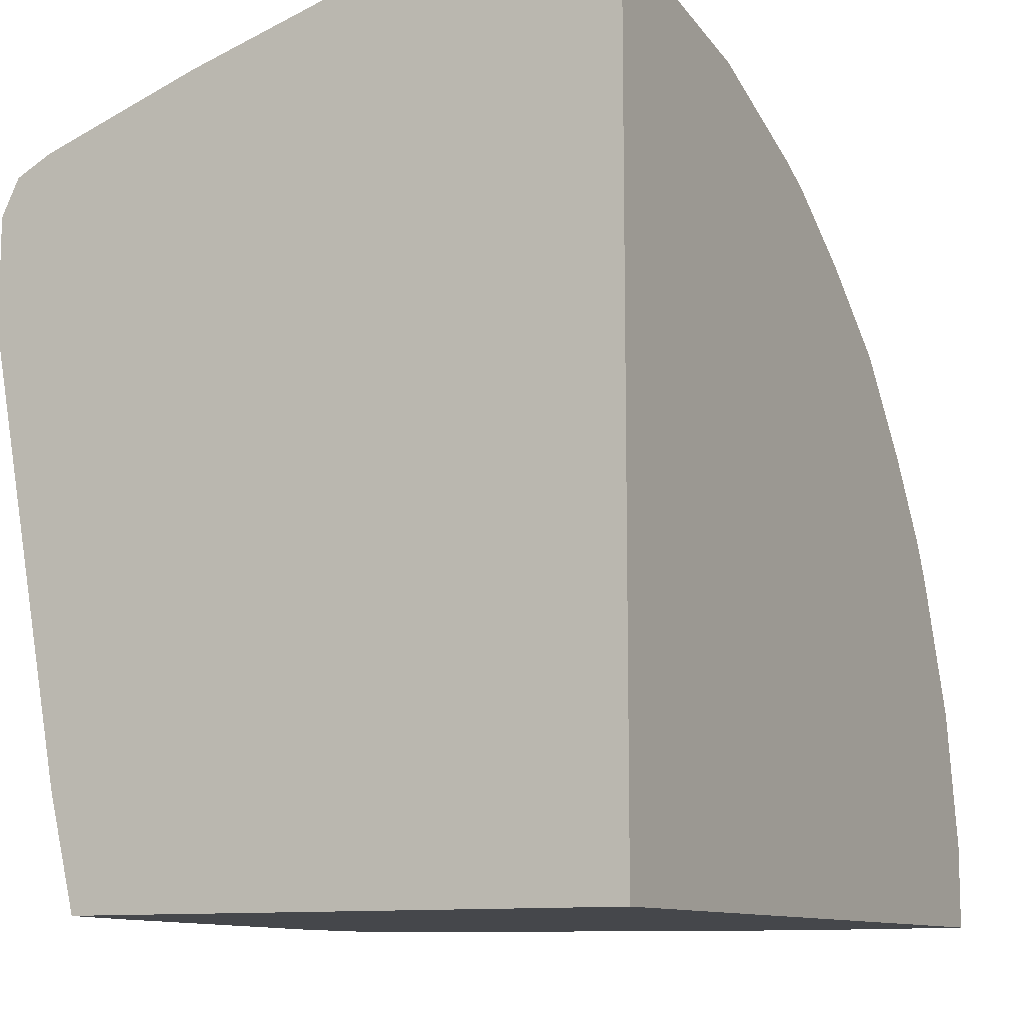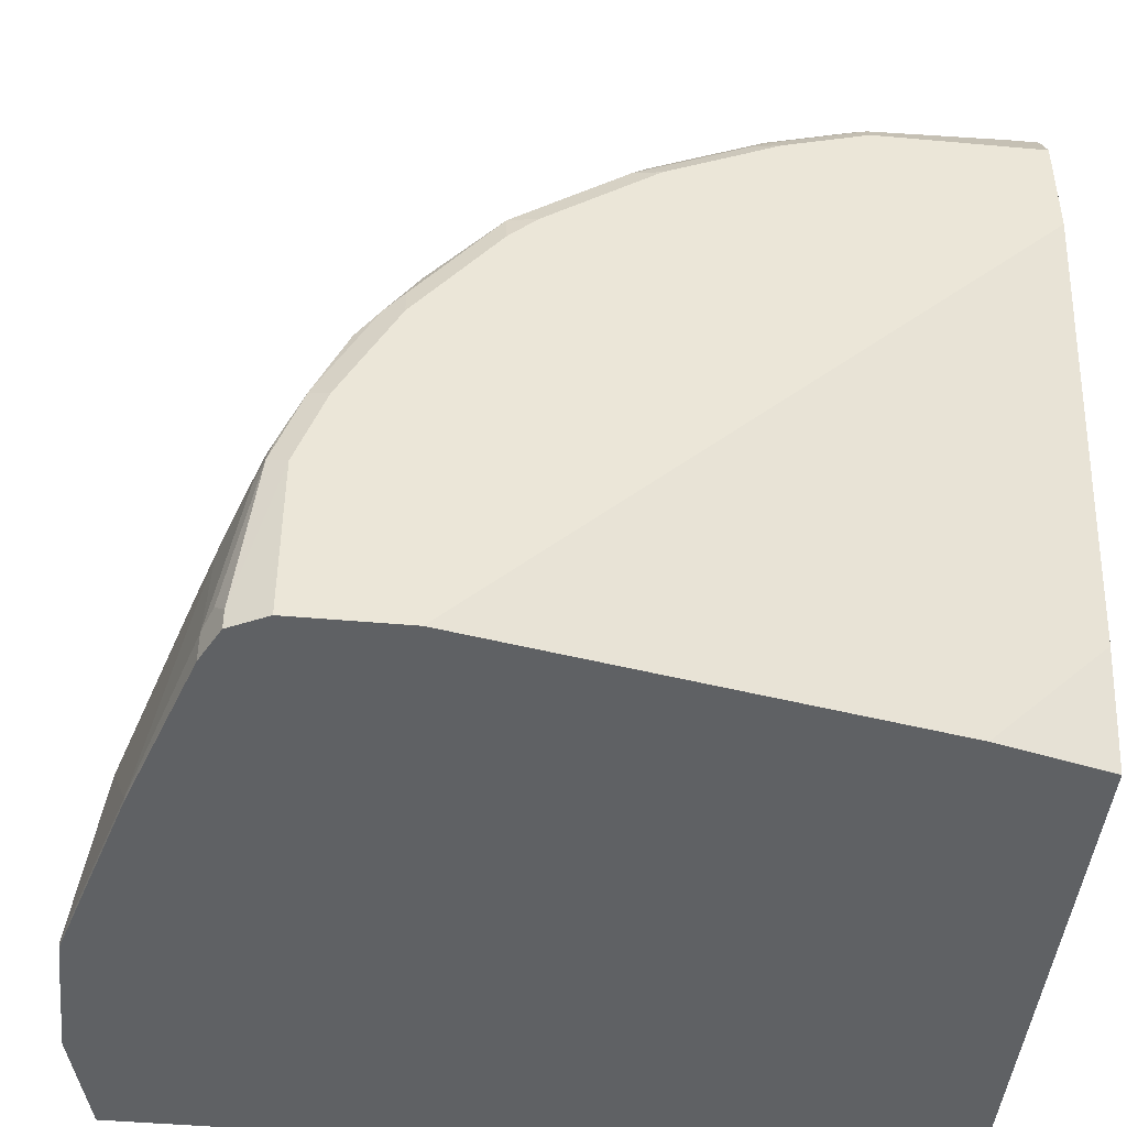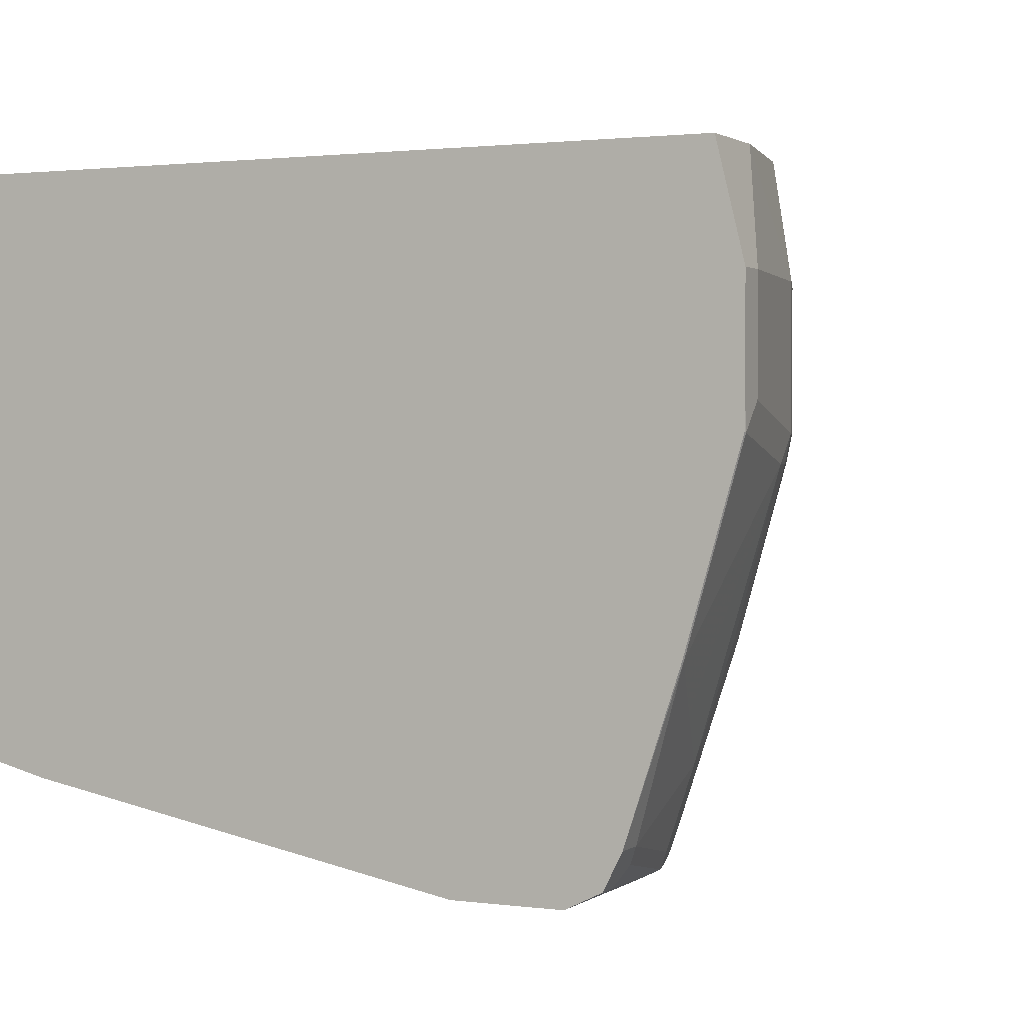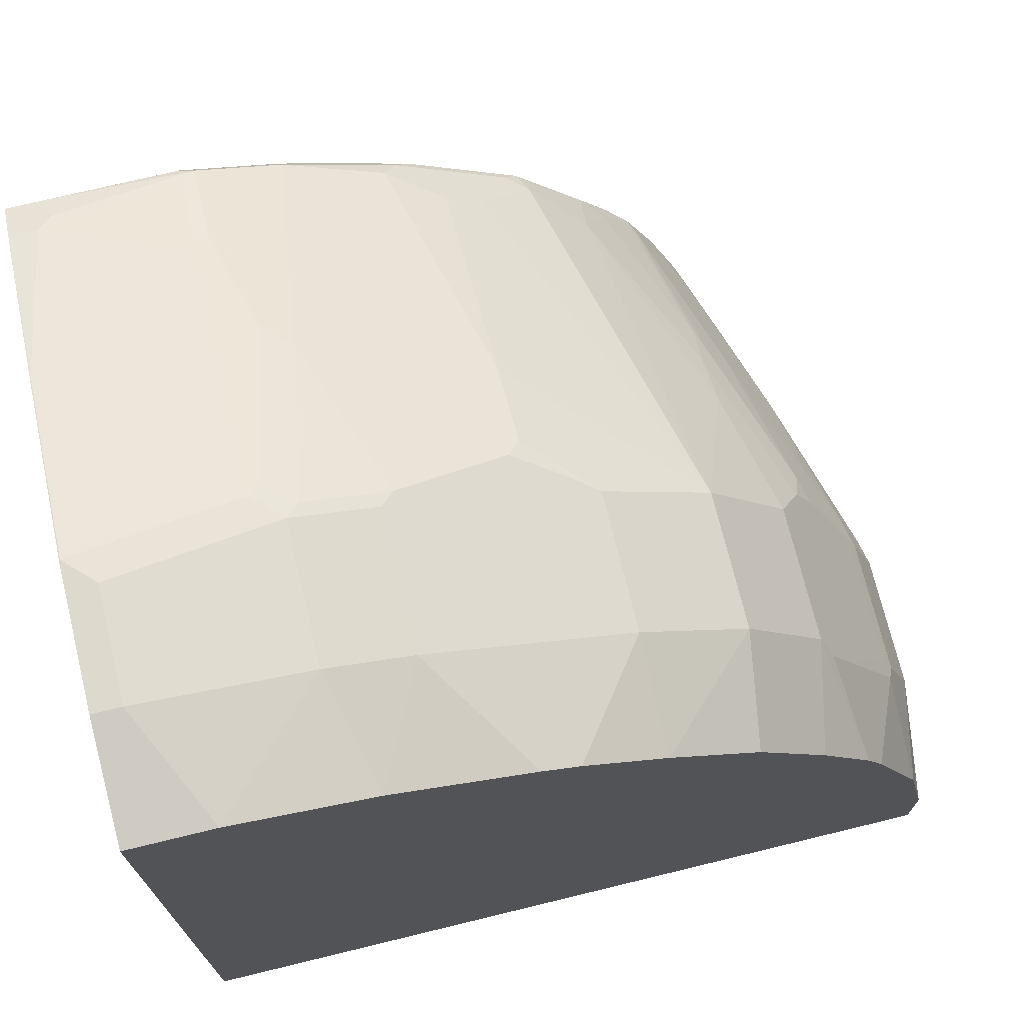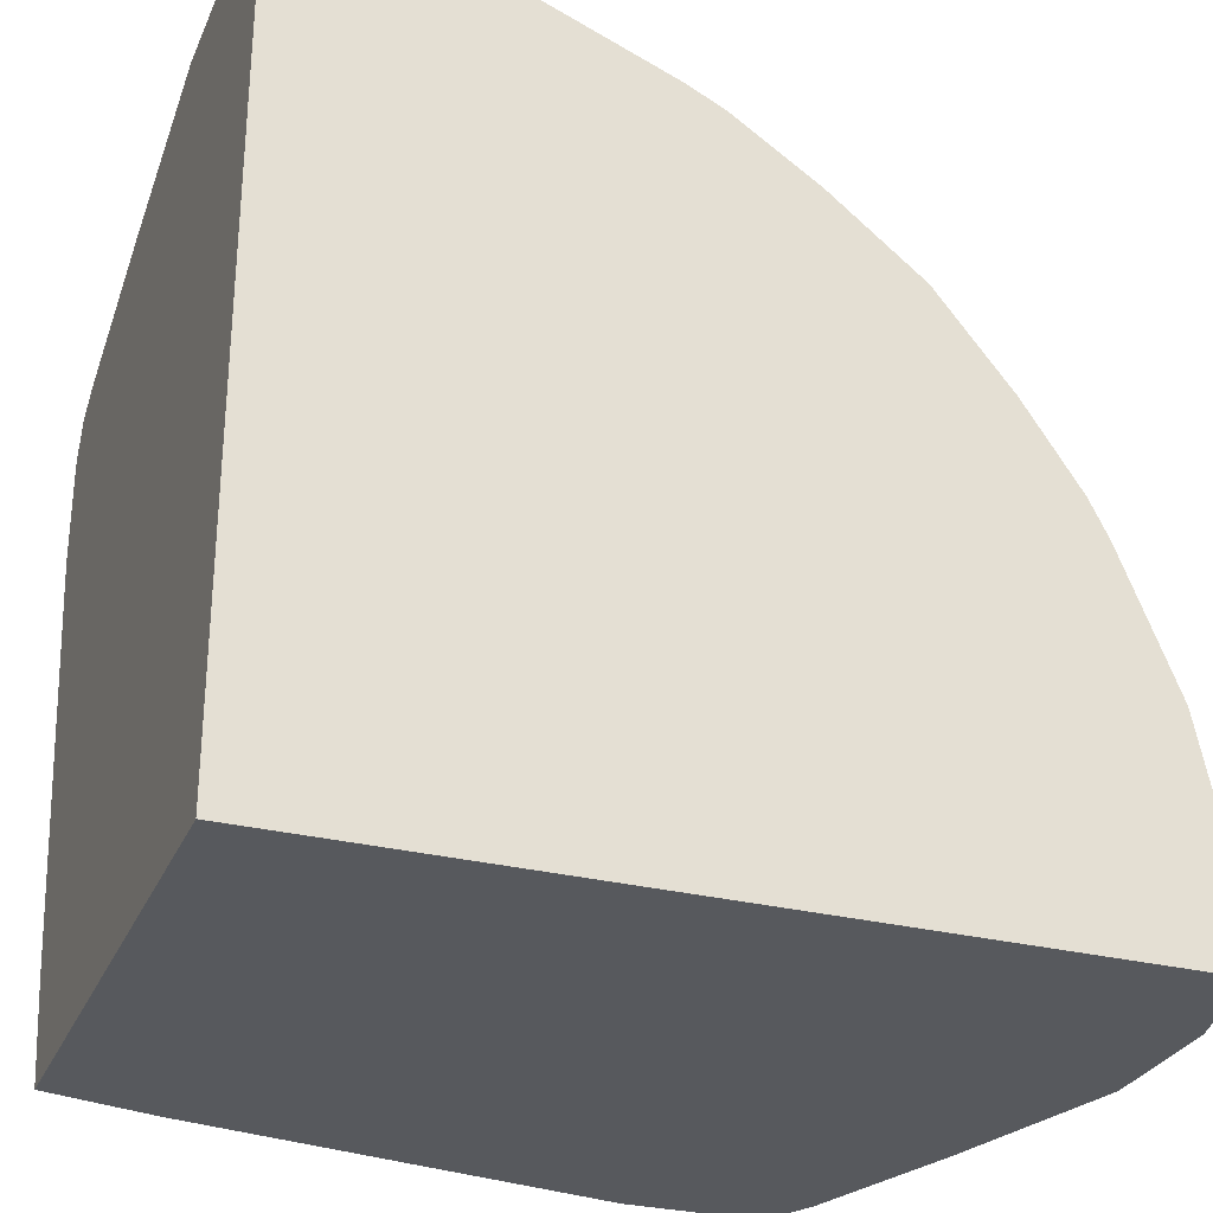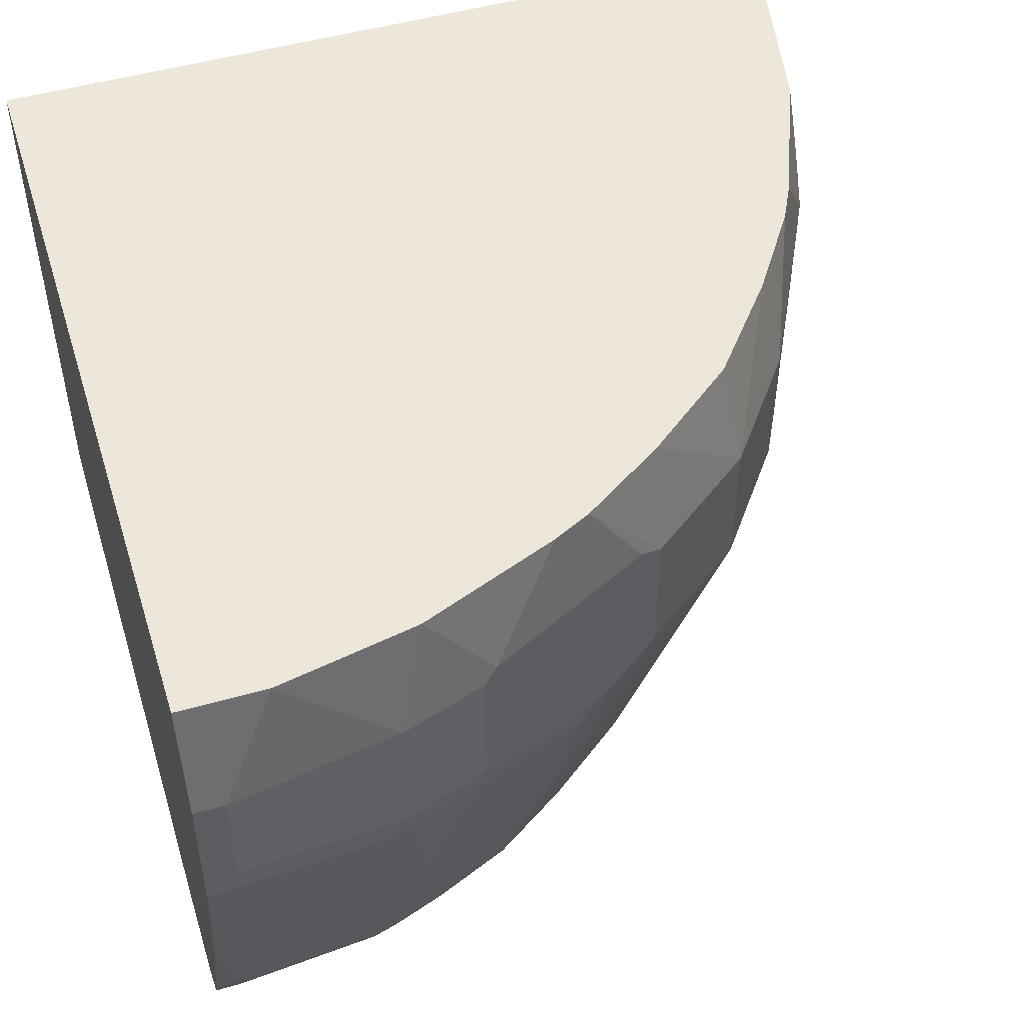
<metadata>
{"format":"obj","ext":"obj","renderer":"f3d","projection":"perspective","resolution":1024,"background":"white","views":[{"elev":-10.6,"azim":118.6,"up":"+Z"},{"elev":-45.4,"azim":-5.9,"up":"+Z"},{"elev":1.6,"azim":-154.4,"up":"+Y"},{"elev":72.0,"azim":166.3,"up":"+Z"},{"elev":-29.1,"azim":159.6,"up":"+Z"},{"elev":50.3,"azim":-107.2,"up":"+Y"}]}
</metadata>
<code>
v 0.0005978 -0.4805 0.5544
v -0.01853 -0.4805 0.5544
v 0.0005978 -0.5724 0.5544
v 0.0005978 -0.4051 0.5359
v -0.01853 -0.5545 0.5544
v -0.05547 -0.4051 0.5359
v -0.1294 -0.4805 0.5359
v -5.417e-05 -0.5729 0.5544
v 0.0005978 -0.573 0.5543
v 0.0005978 -0.4051 -0.001577
v -0.1294 -0.5729 0.5359
v -0.1109 -0.5914 0.5359
v -0.1479 -0.4051 0.5174
v -0.1848 -0.4805 0.5174
v -5.417e-05 -0.7023 0.5174
v 0.0005978 -0.7023 0.5173
v 0.0005978 -0.5411 -0.001577
v -0.5359 -0.4051 -0.001577
v -0.1387 -0.5822 0.5313
v -0.1848 -0.5729 0.5174
v -0.05547 -0.7392 0.499
v -0.1202 -0.6007 0.5313
v -0.1294 -0.7023 0.499
v -0.1202 -0.7855 0.4759
v -0.1109 -0.7762 0.4805
v -0.2403 -0.4051 0.4805
v -0.2517 -0.4051 0.4748
v -0.2218 -0.4805 0.499
v -0.01853 -0.8132 0.4805
v -5.417e-05 -0.7577 0.499
v 0.0005978 -0.8132 0.4805
v 0.0005978 -0.7762 -0.001523
v -5.417e-05 -0.7762 -0.001577
v -0.5544 -0.4805 -0.001577
v -0.5359 -0.4051 0.05546
v -0.1941 -0.5822 0.5128
v -0.1571 -0.693 0.4944
v -0.2218 -0.5729 0.499
v -0.1387 -0.7115 0.4944
v -0.1202 -0.8409 0.4574
v -0.1109 -0.8316 0.462
v -0.2711 -0.4805 0.4743
v -0.2649 -0.4051 0.4682
v -0.02776 -0.8224 0.4759
v -0.01853 -0.8378 0.4682
v 0.0005978 -0.8251 0.4745
v -0.07394 -0.7947 -0.001577
v 0.0005978 -0.7947 0.07397
v -0.5544 -0.4805 0.01851
v -0.5544 -0.5545 -0.001577
v -0.5359 -0.4805 0.1294
v -0.5174 -0.4051 0.1479
v -0.2311 -0.5822 0.4944
v -0.268 -0.6007 0.4759
v -0.2125 -0.6191 0.4944
v -0.1571 -0.8039 0.4574
v -0.2311 -0.7115 0.4574
v -0.1756 -0.8409 0.4389
v -0.2711 -0.5914 0.4743
v -0.1109 -0.844 0.4558
v -0.1664 -0.844 0.4374
v -0.3203 -0.4805 0.4497
v -0.3203 -0.4051 0.4312
v -0.1109 -0.8501 0.4435
v 0.0005978 -0.8378 0.4682
v -0.3696 -0.8501 -0.001577
v 0.0005978 -0.8501 0.3696
v -0.5544 -0.5545 0.01851
v -0.5541 -0.5726 -0.001577
v -0.5544 -0.5729 1.37e-06
v -0.5174 -0.4805 0.1848
v -0.5359 -0.5729 0.1294
v -0.5128 -0.4713 0.1941
v -0.4805 -0.4051 0.2403
v -0.2218 -0.6283 0.4874
v -0.3049 -0.5822 0.4574
v -0.2772 -0.6099 0.4689
v -0.2403 -0.7208 0.4504
v -0.2403 -0.7762 0.432
v -0.2403 -0.8316 0.4135
v -0.2125 -0.8409 0.4204
v -0.1848 -0.8455 0.4274
v -0.1664 -0.8501 0.4251
v -0.3203 -0.5729 0.4497
v -0.3942 -0.4805 0.3943
v -0.3819 -0.4051 0.3819
v 0.0005978 -0.8501 0.4435
v -0.4436 -0.8501 -0.001577
v -0.5359 -0.5914 0.1109
v -0.5171 -0.702 -0.001577
v -0.5174 -0.7023 1.37e-06
v -0.5174 -0.5729 0.1848
v -0.5113 -0.4805 0.1972
v -0.5313 -0.5914 0.1317
v -0.4759 -0.4713 0.268
v -0.4739 -0.4051 0.2536
v -0.2772 -0.6653 0.4504
v -0.2772 -0.8132 0.395
v -0.2495 -0.8409 0.4019
v -0.2311 -0.8409 0.4112
v -0.2588 -0.8455 0.3904
v -0.2403 -0.8501 0.3881
v -0.3942 -0.5729 0.3943
v -0.4312 -0.4051 0.3203
v -0.4497 -0.4805 0.3203
v -0.4682 -0.8378 -0.001577
v -0.4436 -0.8501 0.1109
v -0.499 -0.7392 0.05546
v -0.4805 -0.7762 0.1109
v -0.499 -0.7023 0.1294
v -0.4805 -0.8132 -0.001577
v -0.4805 -0.8132 0.01851
v -0.5128 -0.5914 0.1872
v -0.4805 -0.5914 0.2587
v -0.5113 -0.5729 0.1972
v -0.4928 -0.4805 0.2341
v -0.4944 -0.7023 0.1502
v -0.462 -0.4805 0.2957
v -0.4574 -0.4713 0.3049
v -0.4682 -0.4051 0.2649
v -0.3019 -0.8132 0.3758
v -0.3141 -0.8316 0.3581
v -0.2864 -0.8224 0.3835
v -0.2864 -0.8409 0.3742
v -0.3327 -0.8455 0.3349
v -0.3141 -0.8501 0.3327
v -0.4497 -0.5729 0.3203
v -0.4312 -0.6653 0.3019
v -0.3757 -0.8132 0.3019
v -0.3388 -0.8316 0.3388
v -0.3327 -0.7947 0.3581
v -0.4682 -0.8378 0.01236
v -0.4558 -0.844 0.1171
v -0.425 -0.8501 0.1664
v -0.4374 -0.844 0.1725
v -0.462 -0.8316 0.1109
v -0.4759 -0.7762 0.1317
v -0.4743 -0.8255 0.02466
v -0.4944 -0.6283 0.2056
v -0.4759 -0.6099 0.2611
v -0.4743 -0.5914 0.2711
v -0.462 -0.5729 0.2957
v -0.4928 -0.5729 0.2341
v -0.4574 -0.8132 0.1502
v -0.4574 -0.7208 0.2241
v -0.3234 -0.8409 0.3465
v -0.3327 -0.8501 0.3141
v -0.3419 -0.8409 0.328
v -0.3788 -0.8409 0.2818
v -0.3881 -0.8455 0.2611
v -0.4497 -0.6099 0.3019
v -0.4682 -0.5914 0.2833
v -0.4312 -0.7023 0.2833
v -0.3942 -0.8316 0.2649
v -0.4528 -0.8409 0.134
v -0.4574 -0.8316 0.1317
v -0.3881 -0.8501 0.2403
v -0.4004 -0.844 0.2464
v -0.4158 -0.8409 0.2264
v -0.4204 -0.8316 0.2241
v -0.4574 -0.6653 0.2611
v -0.3973 -0.8409 0.2542
v -0.4389 -0.7208 0.2611
v -0.4343 -0.73 0.2634
f 93 143 116
f 94 117 113
f 89 109 110
f 93 115 143
f 95 118 119
f 95 119 96
f 95 116 118
f 92 114 115
f 89 110 117
f 91 112 108
f 91 111 112
f 90 111 91
f 89 91 108
f 89 117 94
f 89 108 109
f 96 119 120
f 92 113 114
f 97 103 98
f 103 131 121
f 98 121 130
f 104 120 105
f 88 132 106
f 105 120 119
f 103 130 131
f 103 129 130
f 103 128 129
f 103 127 128
f 101 126 102
f 101 125 126
f 160 163 161
f 99 101 100
f 99 125 101
f 99 124 125
f 99 122 124
f 99 123 122
f 98 122 123
f 98 130 122
f 98 103 121
f 88 107 132
f 64 88 66
f 85 105 127
f 72 113 92
f 72 94 113
f 72 89 94
f 71 93 73
f 71 115 93
f 71 92 115
f 70 91 89
f 73 93 116
f 69 91 70
f 68 89 72
f 68 70 89
f 64 67 87
f 64 66 67
f 64 107 88
f 64 134 107
f 105 119 118
f 69 90 91
f 73 116 95
f 73 95 96
f 73 96 74
f 85 104 105
f 85 86 104
f 84 103 97
f 83 101 102
f 82 101 83
f 82 100 101
f 81 100 82
f 80 97 98
f 80 100 81
f 80 99 100
f 80 123 99
f 80 98 123
f 77 79 78
f 77 80 79
f 77 97 80
f 77 84 97
f 76 84 77
f 85 127 103
f 105 118 142
f 154 159 162
f 106 132 112
f 135 160 144
f 135 159 160
f 135 158 159
f 134 158 135
f 134 157 158
f 133 156 136
f 133 155 156
f 135 144 156
f 133 135 155
f 130 149 148
f 129 149 130
f 129 154 149
f 129 153 154
f 128 153 129
f 128 152 153
f 128 151 152
f 132 133 138
f 135 156 155
f 139 145 140
f 140 145 161
f 64 157 134
f 159 163 160
f 159 164 163
f 158 162 159
f 154 164 159
f 153 164 154
f 153 163 164
f 153 161 163
f 150 158 157
f 149 158 150
f 149 162 158
f 149 154 162
f 145 160 161
f 144 160 145
f 140 152 141
f 140 153 152
f 140 161 153
f 127 152 151
f 105 142 127
f 127 141 152
f 127 151 128
f 113 140 114
f 113 139 140
f 113 117 139
f 112 133 136
f 112 138 133
f 112 132 138
f 109 112 136
f 114 140 141
f 109 117 110
f 109 156 137
f 109 136 156
f 108 112 109
f 107 135 133
f 107 134 135
f 107 133 132
f 106 112 111
f 109 137 117
f 114 141 142
f 114 142 143
f 114 143 115
f 125 157 147
f 125 150 157
f 125 149 150
f 125 148 149
f 125 130 148
f 125 146 130
f 125 147 126
f 124 146 125
f 122 146 124
f 122 130 146
f 121 131 130
f 117 145 139
f 117 144 145
f 117 156 144
f 117 137 156
f 116 142 118
f 116 143 142
f 127 142 141
f 64 147 157
f 28 42 59
f 64 102 126
f 11 22 12
f 11 19 22
f 10 34 18
f 10 50 34
f 10 69 50
f 10 90 69
f 10 111 90
f 11 20 36
f 10 106 111
f 10 66 88
f 10 47 66
f 10 33 47
f 10 17 33
f 8 16 9
f 8 15 16
f 8 12 15
f 10 88 106
f 7 20 11
f 11 36 19
f 12 22 39
f 18 49 35
f 18 34 49
f 17 32 33
f 15 31 16
f 15 30 31
f 15 29 30
f 15 21 29
f 12 21 15
f 14 38 20
f 14 27 28
f 14 26 27
f 13 26 14
f 12 25 21
f 12 24 25
f 12 23 24
f 12 39 23
f 14 28 38
f 7 14 20
f 7 13 14
f 6 13 7
f 1 4 6
f 1 10 4
f 1 17 10
f 1 32 17
f 1 48 32
f 1 67 48
f 1 87 67
f 1 6 2
f 1 65 87
f 1 31 46
f 1 16 31
f 1 9 16
f 1 3 9
f 1 8 3
f 1 5 8
f 64 126 147
f 1 46 65
f 2 6 7
f 2 7 11
f 2 11 5
f 5 12 8
f 5 11 12
f 4 13 6
f 4 26 13
f 4 27 26
f 4 43 27
f 4 63 43
f 4 86 63
f 4 104 86
f 4 120 104
f 4 96 120
f 4 74 96
f 4 52 74
f 4 35 52
f 4 18 35
f 4 10 18
f 3 8 9
f 19 36 37
f 19 37 22
f 1 2 5
f 20 53 36
f 20 38 53
f 52 73 74
f 52 71 73
f 51 92 71
f 51 72 92
f 51 71 52
f 50 69 70
f 54 75 55
f 49 72 51
f 47 67 66
f 47 48 67
f 45 65 46
f 45 87 65
f 45 64 87
f 45 60 64
f 43 63 62
f 49 68 72
f 54 59 76
f 54 76 77
f 54 77 57
f 64 83 102
f 63 86 85
f 62 103 84
f 62 85 103
f 62 63 85
f 61 82 83
f 60 83 64
f 60 61 83
f 58 78 79
f 58 82 61
f 58 81 82
f 58 80 81
f 58 79 80
f 57 78 58
f 57 77 78
f 55 75 57
f 54 57 75
f 42 76 59
f 42 84 76
f 53 59 54
f 40 61 60
f 29 46 31
f 29 45 46
f 29 44 45
f 29 40 44
f 29 41 40
f 27 62 42
f 27 43 62
f 29 31 30
f 27 42 28
f 24 41 25
f 24 40 41
f 24 39 40
f 23 39 24
f 22 37 39
f 42 62 84
f 21 25 29
f 25 41 29
f 32 47 33
f 28 59 38
f 34 50 70
f 40 58 61
f 32 48 47
f 40 45 44
f 40 60 45
f 38 59 53
f 37 58 56
f 37 57 58
f 37 55 57
f 37 40 39
f 40 56 58
f 36 55 37
f 36 54 55
f 36 53 54
f 35 51 52
f 35 49 51
f 34 68 49
f 34 70 68
f 37 56 40

</code>
